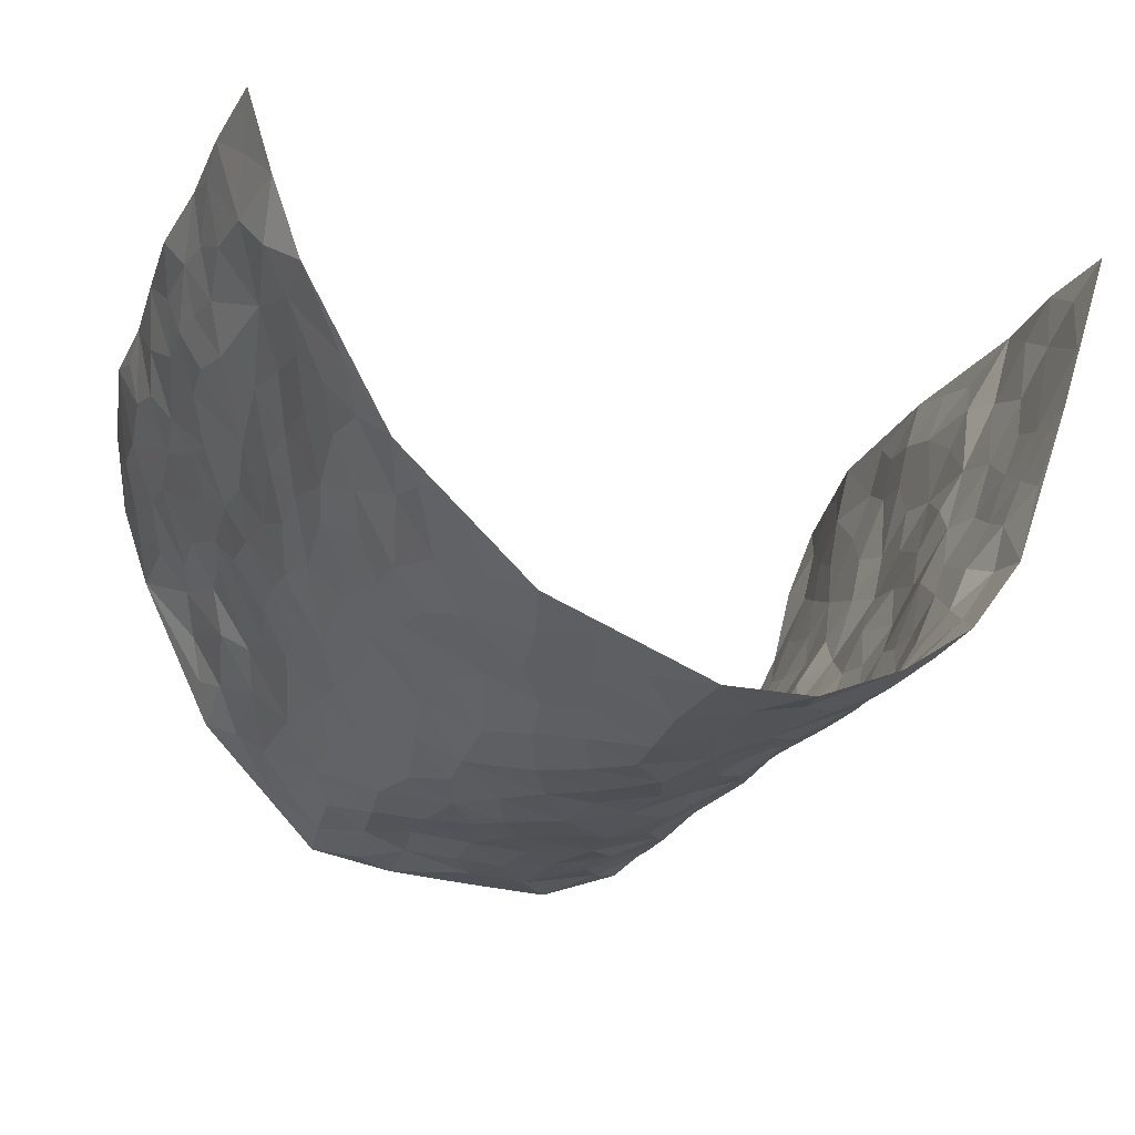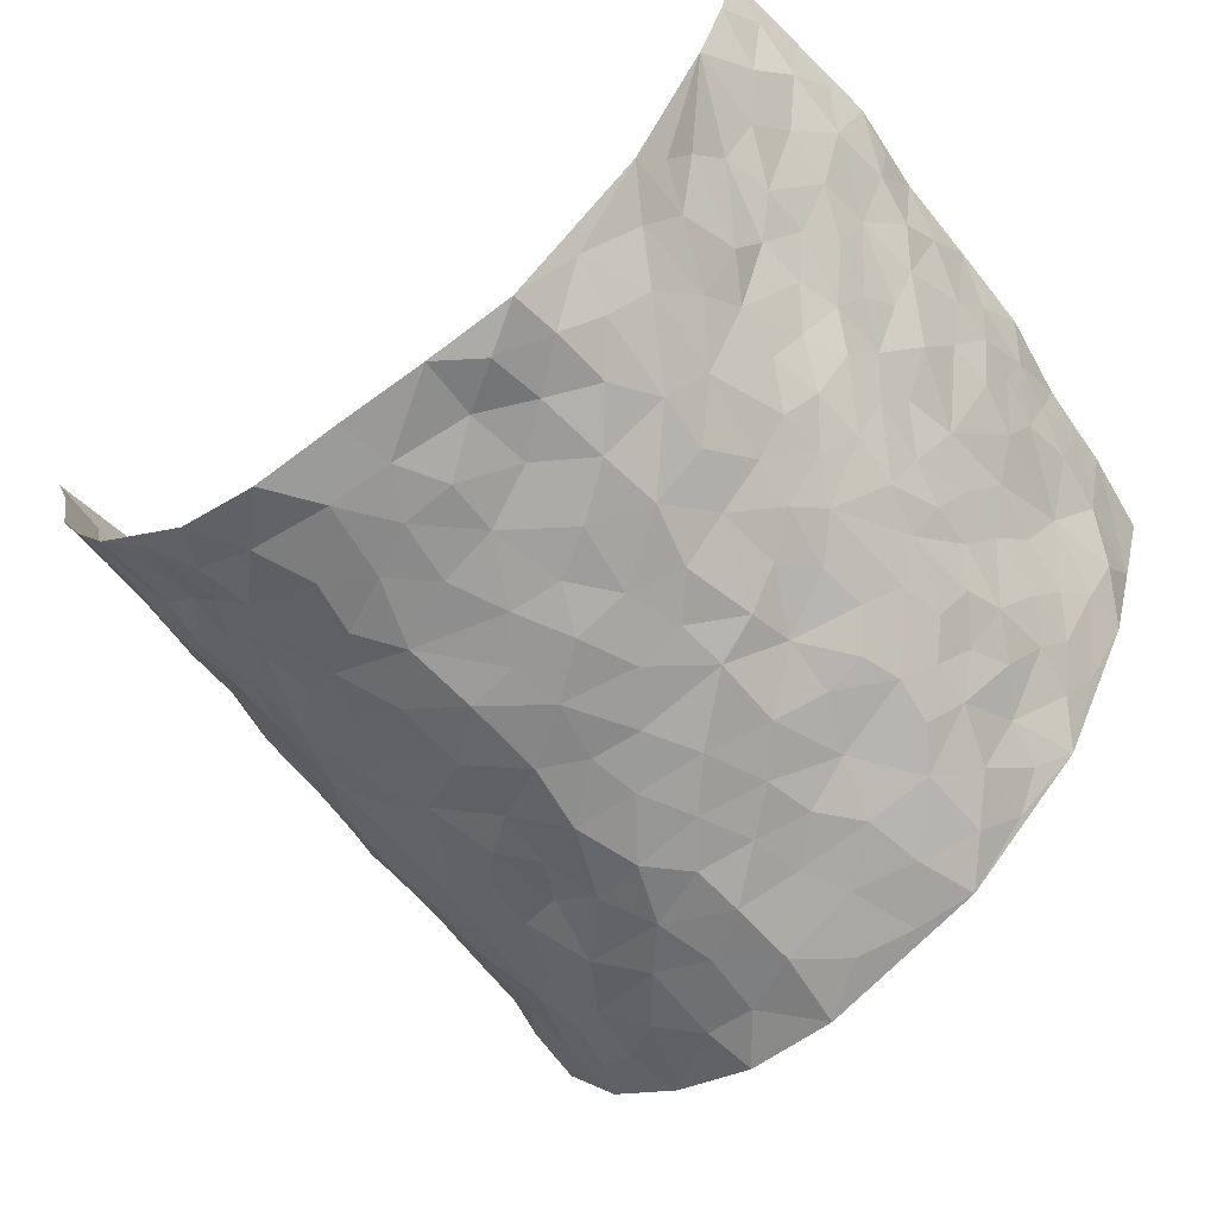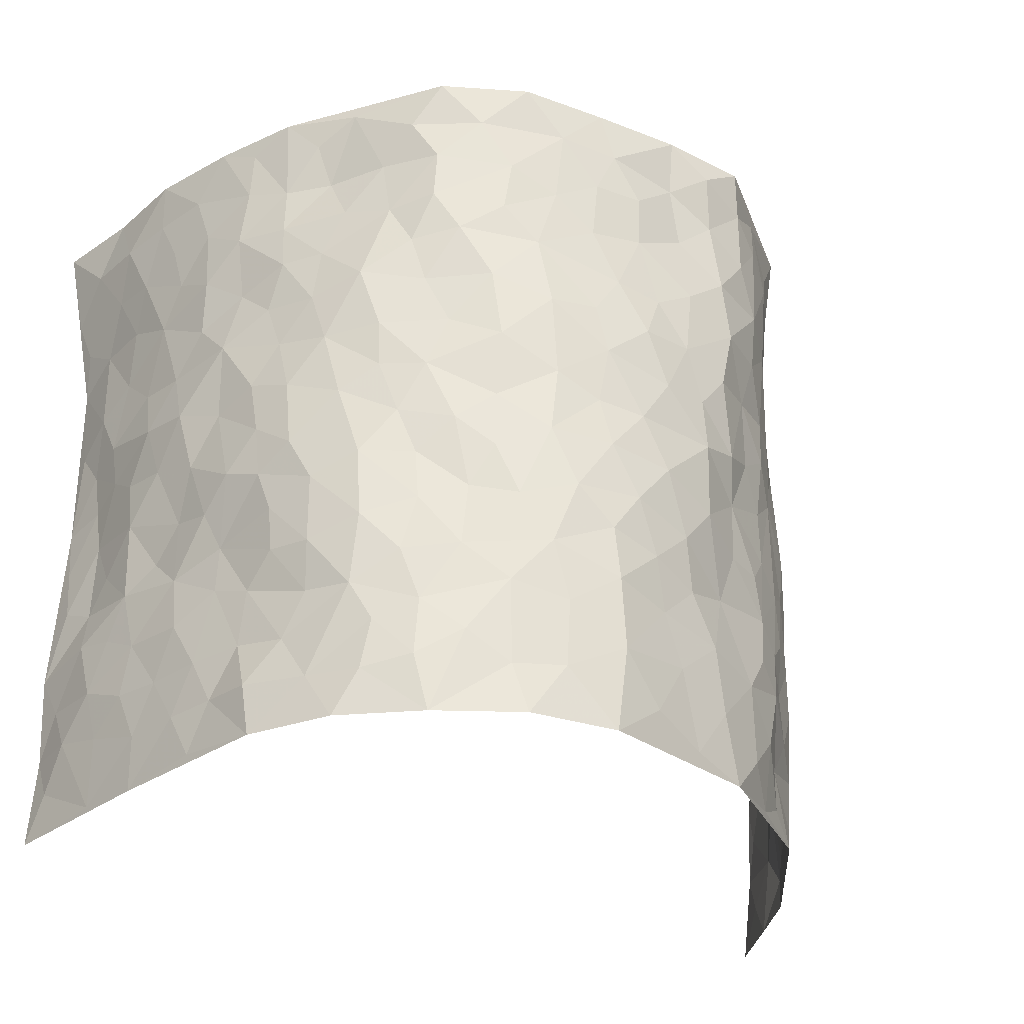
<metadata>
{"format":"obj","ext":"obj","renderer":"f3d","projection":"perspective","resolution":1024,"background":"white","views":[{"elev":-23.1,"azim":-19.2,"up":"+Z"},{"elev":-63.5,"azim":-143.4,"up":"+Z"},{"elev":-29.7,"azim":154.5,"up":"+Y"}]}
</metadata>
<code>
v -0.5913 0.01012 0.4313
v -0.5836 1.003 0.4198
v 0.5816 -0.006327 0.4091
v 0.6054 0.9871 0.4188
v -0.5601 0.3981 0.2422
v -0.6194 0.5088 0.4153
v -0.5796 0.3645 0.3017
v 0.008641 0.001448 -0.2736
v -0.6076 0.259 0.4237
v -0.6001 0.3456 0.3645
v -0.5157 0.006078 0.1999
v -0.6044 0.1343 0.4266
v -0.5061 0.2968 0.1727
v -0.5551 0.009857 0.3144
v -0.5701 0.2949 0.2883
v -0.3984 0.002238 -0.01576
v -0.6017 0.1962 0.4042
v -0.261 0.1657 -0.1601
v -0.5473 0.3269 0.2265
v -0.5709 0.1265 0.3135
v -0.5809 0.07193 0.3761
v -0.5493 0.06943 0.2502
v -0.4887 0.1302 0.1415
v -0.5137 0.07886 0.1877
v -0.5793 0.2139 0.322
v -0.5912 0.2777 0.3556
v -0.5283 0.1828 0.2295
v -0.4935 0.2136 0.1593
v -0.5867 0.4948 0.304
v -0.6236 0.3837 0.4163
v -0.5225 1.002 0.1786
v -0.4314 0.2224 0.0141
v 0.2603 0.1585 -0.2187
v -0.6217 0.7573 0.4103
v -0.3186 0.3925 -0.1141
v -0.5447 0.7583 0.2286
v -0.5479 0.837 0.2444
v -0.4542 0.4436 0.05109
v -0.4619 0.6081 0.06663
v -0.417 0.9959 -0.04256
v -0.6146 0.6948 0.3894
v -0.4862 0.5658 0.1243
v -0.344 0.7507 -0.1114
v -0.416 0.2797 -0.0094
v -0.3791 0.2247 -0.04352
v -0.4014 0.162 -0.0147
v -0.3749 0.6361 -0.05935
v -0.3232 0.5582 -0.1222
v 0.1659 0.4743 -0.2447
v -0.2957 0.2198 -0.1386
v -0.2027 0.6075 -0.2238
v -0.3289 0.6274 -0.1164
v -0.2672 0.05597 -0.1534
v -0.464 0.7129 0.0954
v -0.3411 0.1931 -0.09638
v -0.5915 0.6246 0.3079
v -0.03157 0.3476 -0.2738
v 0.06472 0.34 -0.2834
v 0.2836 0.452 -0.1844
v -0.09101 0.55 -0.2592
v -0.1582 0.5534 -0.2373
v 0.09564 0.6315 -0.2738
v -0.4739 0.3482 0.09992
v -0.5296 0.5783 0.2009
v -0.6069 0.8172 0.3849
v -0.4396 0.1303 0.03877
v -0.309 0.01177 -0.101
v -0.5562 0.4718 0.2417
v -0.4667 0.1743 0.08897
v -0.4593 0.02054 0.09244
v -0.2184 0.0006462 -0.1847
v -0.4643 0.09038 0.08997
v -0.4295 0.05427 0.03083
v -0.355 0.03737 -0.05671
v -0.3652 0.1041 -0.04111
v -0.5995 0.6928 0.325
v -0.6015 0.8803 0.4071
v -0.5302 0.5135 0.1874
v 0.0009356 0.999 -0.2516
v -0.5532 0.6807 0.2485
v -0.4423 0.3156 0.03593
v -0.42 0.4616 -0.0099
v 0.009958 0.5713 -0.2741
v -0.04484 0.4822 -0.268
v 0.00841 0.4197 -0.2769
v -0.109 0.1276 -0.2364
v -0.4355 0.6712 0.04546
v -0.6044 0.5699 0.3509
v -0.5221 0.6955 0.184
v -0.3782 0.2963 -0.05724
v -0.469 0.2695 0.1012
v -0.3998 0.6888 -0.0134
v -0.165 0.4823 -0.2354
v -0.2343 0.4342 -0.1776
v -0.4811 0.6523 0.1094
v -0.003126 0.1165 -0.2798
v -0.3547 0.51 -0.08344
v -0.3026 0.2873 -0.1321
v -0.2242 0.5004 -0.2013
v -0.1678 0.3793 -0.2267
v -0.614 0.6333 0.414
v -0.5088 0.6266 0.1613
v -0.5653 0.5853 0.2556
v -0.3145 0.1087 -0.1153
v -0.4215 0.534 -0.0007972
v -0.4967 0.4095 0.1452
v -0.1189 0.3222 -0.2436
v -0.1331 0.2481 -0.2295
v -0.4148 0.6124 -0.001797
v 0.1112 0.7301 -0.2629
v 0.004176 0.2147 -0.2824
v -0.06276 0.2723 -0.2604
v 0.01208 0.2883 -0.2816
v -0.3646 0.3634 -0.07168
v -0.1767 0.183 -0.21
v -0.4821 0.491 0.119
v -0.4434 0.3817 0.02859
v -0.405 0.3918 -0.02363
v -0.2743 0.5224 -0.1564
v -0.2312 0.3485 -0.1788
v -0.3104 0.4661 -0.1239
v -0.1996 0.2694 -0.1896
v -0.08475 0.41 -0.2618
v -0.4607 0.5334 0.06204
v -0.07839 0.1976 -0.2485
v -0.192 0.09258 -0.2019
v -0.3435 0.2572 -0.0939
v -0.6039 0.4454 0.3664
v -0.5877 0.4273 0.3078
v 0.09829 0.4235 -0.2736
v 0.2126 0.2391 -0.2404
v 0.08724 0.5173 -0.2717
v 0.02426 0.4879 -0.2712
v 0.1682 0.3936 -0.2473
v 0.5265 0.4925 0.2366
v 0.2189 0.4345 -0.2281
v 0.2591 0.3142 -0.2036
v 0.163 0.568 -0.2548
v 0.1244 0.9985 -0.2584
v -0.2656 0.6177 -0.1697
v 0.3531 0.879 -0.0754
v 0.4107 0.9961 -0.03694
v -0.2092 0.7783 -0.223
v -0.05714 0.8638 -0.2536
v -0.2854 0.3475 -0.1457
v -0.3806 0.566 -0.04899
v -0.06237 0.05209 -0.2539
v -0.1389 0.02118 -0.219
v 0.1327 0.002365 -0.273
v 0.01462 0.8605 -0.2608
v -0.01441 0.6994 -0.2637
v 0.3715 0.1978 -0.1032
v 0.3265 0.2911 -0.1688
v 0.4588 0.5252 0.04797
v 0.4339 0.5467 -0.01448
v 0.3912 0.1359 -0.07655
v 0.4215 0.2279 -0.01589
v 0.3766 0.3629 -0.1136
v 0.02542 0.6408 -0.2696
v -0.05715 0.6268 -0.267
v -0.1436 0.7277 -0.2423
v -0.08364 0.6918 -0.2533
v -0.0575 0.7904 -0.2506
v -0.1322 0.6308 -0.246
v 0.02307 0.775 -0.2612
v 0.2418 0.9982 -0.2168
v -0.01796 0.9271 -0.2555
v -0.2599 0.8427 -0.1989
v -0.1944 0.8776 -0.2218
v -0.2966 0.7772 -0.1697
v -0.2446 0.9943 -0.222
v -0.2223 0.6931 -0.2198
v -0.2925 0.6968 -0.1626
v -0.1353 0.8276 -0.2309
v -0.123 0.9971 -0.2435
v 0.2162 0.7462 -0.229
v 0.1745 0.6675 -0.2479
v 0.307 0.5958 -0.167
v 0.2522 0.5235 -0.2049
v 0.2535 0.6662 -0.1974
v 0.367 0.7443 -0.08931
v 0.3313 0.6844 -0.1507
v 0.2711 0.7336 -0.1884
v 0.06929 0.9295 -0.2619
v 0.08093 0.8237 -0.2606
v 0.1473 0.8584 -0.2536
v 0.2453 0.8734 -0.2136
v 0.2955 0.7936 -0.1627
v 0.2242 0.5959 -0.2155
v -0.5848 0.8746 0.318
v -0.4945 0.82 0.1386
v -0.5895 0.7818 0.3034
v -0.5625 1.005 0.2968
v -0.5833 0.9458 0.3599
v -0.5542 0.9271 0.2508
v -0.5208 0.8896 0.1816
v -0.4553 0.9311 0.07049
v -0.4772 0.8886 0.1244
v -0.4976 0.7494 0.1452
v -0.435 0.8145 0.0332
v -0.4566 0.7831 0.09223
v -0.4162 0.8998 -0.01456
v -0.3513 0.8753 -0.1168
v -0.437 0.9595 0.01152
v -0.3843 0.8145 -0.04912
v -0.3812 0.9337 -0.07435
v -0.3158 0.9695 -0.148
v -0.4038 0.7608 -0.004623
v -0.3023 0.8982 -0.1696
v -0.2533 0.9268 -0.2091
v 0.1584 0.7854 -0.2519
v 0.2495 0.8045 -0.2123
v 0.1876 0.9334 -0.2381
v 0.342 0.8122 -0.1082
v 0.3008 0.8802 -0.1463
v 0.3364 0.9812 -0.117
v 0.2745 0.9373 -0.1869
v 0.3737 0.9463 -0.0698
v 0.3489 0.4946 -0.1321
v 0.3049 0.5296 -0.1661
v 0.4077 0.604 -0.04645
v 0.3781 0.6648 -0.08903
v 0.3656 0.5887 -0.1126
v 0.3336 0.1913 -0.1606
v 0.411 0.3353 -0.05567
v 0.4019 0.5233 -0.07261
v 0.3288 0.3892 -0.1618
v -0.1213 0.9136 -0.2341
v -0.1835 0.9549 -0.2388
v 0.3103 0.1342 -0.1843
v 0.4642 0.01429 0.0593
v 0.1979 0.3338 -0.2282
v 0.2614 0.3856 -0.1977
v 0.4484 0.2474 0.03942
v 0.5296 0.993 0.181
v 0.5778 0.2436 0.414
v 0.4073 0.8111 -0.03348
v 0.5066 0.4841 0.1653
v 0.4069 0.7461 -0.03849
v 0.5596 0.4936 0.4223
v 0.4828 0.2925 0.1186
v 0.4281 0.4683 -0.03067
v 0.5226 0.3077 0.2206
v 0.452 0.4149 0.01523
v 0.4229 0.003273 -0.05717
v 0.09792 0.2521 -0.2758
v 0.4275 0.07862 -0.04046
v 0.1401 0.3197 -0.2624
v 0.3761 0.2678 -0.1121
v 0.5547 0.2607 0.3114
v 0.4799 0.46 0.09245
v 0.4487 0.08225 0.03016
v 0.3989 0.4271 -0.08508
v 0.4647 0.3706 0.05978
v 0.2808 0.234 -0.2007
v 0.4068 0.2722 -0.05781
v 0.2671 0.07903 -0.2205
v 0.3493 0.003331 -0.1564
v 0.2485 0.001798 -0.2253
v 0.2076 0.115 -0.2456
v 0.07584 0.1695 -0.2761
v 0.1523 0.1902 -0.2617
v 0.4644 0.1471 0.06263
v 0.5249 0.4187 0.2205
v 0.5146 0.2188 0.1908
v 0.4782 0.07973 0.0975
v 0.4824 0.3827 0.1199
v 0.4963 0.3367 0.1666
v 0.544 0.3202 0.3276
v 0.5186 0.5638 0.1916
v 0.4939 0.1441 0.1372
v 0.5216 0.1475 0.2038
v 0.535 0.3625 0.2833
v 0.5633 0.3433 0.3811
v 0.5389 0.4328 0.3307
v 0.4452 0.3128 0.03961
v 0.5372 0.1022 0.2584
v 0.3226 0.06452 -0.18
v 0.3716 0.0699 -0.1173
v 0.07913 0.07734 -0.2732
v 0.1502 0.07223 -0.2597
v 0.5588 0.7431 0.4242
v 0.5072 0.07738 0.174
v 0.4827 0.2147 0.1027
v 0.5616 0.4183 0.4022
v 0.5401 0.5032 0.3528
v 0.5343 0.2469 0.2488
v 0.4271 0.1487 -0.008086
v 0.5061 -0.0002996 0.1751
v 0.4235 0.3946 -0.03721
v 0.5701 0.05688 0.3727
v 0.5723 0.1185 0.4129
v 0.5477 0.1764 0.277
v 0.5625 0.119 0.333
v 0.5356 0.004968 0.2664
v 0.5662 0.1819 0.373
v 0.4958 0.5533 0.1147
v 0.4975 0.6294 0.1427
v 0.4621 0.6347 0.04133
v 0.5326 0.686 0.2736
v 0.4801 0.7688 0.08625
v 0.5571 0.6185 0.4019
v 0.5176 0.6373 0.2163
v 0.5399 0.5897 0.301
v 0.5116 0.7396 0.1836
v 0.5337 0.5255 0.2921
v 0.546 0.5682 0.3619
v 0.55 0.6534 0.3373
v 0.4785 0.6899 0.09541
v 0.4416 0.7223 0.0309
v 0.4188 0.6738 -0.02132
v 0.5505 0.8459 0.2994
v 0.5114 0.8666 0.1631
v 0.5322 0.7713 0.26
v 0.5485 0.7719 0.3441
v 0.5331 0.8387 0.228
v 0.5816 0.8651 0.4186
v 0.5008 0.7986 0.1465
v 0.5664 0.8038 0.3988
v 0.5257 0.9263 0.1906
v 0.5596 0.9917 0.3023
v 0.4747 0.995 0.06953
v 0.554 0.9193 0.2658
v 0.5753 0.9197 0.3503
v 0.4946 0.9306 0.1156
v 0.4448 0.8989 0.02197
v 0.4039 0.8799 -0.02944
v 0.442 0.9671 0.01649
v 0.4525 0.8197 0.03154
v 0.4815 0.8575 0.09264
f 29 6 128
f 12 21 20
f 26 10 9
f 55 45 46
f 27 19 15
f 26 9 17
f 101 6 88
f 12 1 21
f 7 15 19
f 125 86 96
f 84 123 85
f 129 29 128
f 25 27 15
f 12 20 17
f 73 75 66
f 22 14 11
f 26 17 25
f 9 12 17
f 25 15 26
f 5 129 7
f 52 146 48
f 55 18 50
f 7 19 5
f 20 27 25
f 124 82 105
f 41 76 34
f 20 14 22
f 14 20 21
f 14 21 1
f 24 22 11
f 24 27 22
f 72 66 69
f 69 32 91
f 70 24 11
f 24 23 27
f 17 20 25
f 27 20 22
f 10 15 7
f 10 26 15
f 23 28 27
f 27 13 19
f 28 23 69
f 13 27 28
f 119 121 94
f 10 7 129
f 6 30 128
f 9 10 30
f 36 192 80
f 80 102 89
f 118 81 44
f 64 103 78
f 115 126 86
f 45 32 46
f 91 63 13
f 129 68 29
f 95 87 54
f 95 54 199
f 202 40 204
f 82 97 105
f 29 88 6
f 18 55 104
f 148 126 71
f 38 82 124
f 50 18 122
f 117 82 38
f 5 19 106
f 82 117 118
f 80 64 102
f 127 45 55
f 194 77 190
f 98 35 114
f 39 124 105
f 127 50 98
f 106 19 13
f 66 75 46
f 39 95 42
f 63 117 38
f 95 89 102
f 101 56 76
f 51 140 99
f 18 53 126
f 62 83 132
f 45 127 90
f 112 113 57
f 103 29 68
f 130 85 58
f 109 39 105
f 35 94 121
f 113 246 58
f 151 165 163
f 120 100 94
f 114 127 98
f 192 190 65
f 95 39 87
f 36 191 37
f 67 104 74
f 56 101 88
f 13 63 106
f 192 34 76
f 268 241 243
f 108 115 125
f 93 84 60
f 133 84 85
f 156 288 157
f 101 76 41
f 80 103 64
f 105 97 146
f 99 61 51
f 92 109 47
f 125 96 111
f 158 227 153
f 75 104 55
f 69 66 32
f 81 91 32
f 106 78 68
f 42 64 78
f 77 34 65
f 24 70 72
f 75 73 16
f 16 71 67
f 2 34 77
f 13 28 91
f 103 56 88
f 56 80 76
f 72 69 23
f 11 16 70
f 16 73 70
f 16 67 74
f 115 18 126
f 24 72 23
f 73 72 70
f 16 74 75
f 72 73 66
f 32 45 44
f 84 83 60
f 66 46 32
f 78 106 116
f 117 63 81
f 67 53 104
f 103 68 78
f 69 91 28
f 36 80 89
f 106 38 116
f 106 68 5
f 81 118 117
f 62 132 138
f 32 44 81
f 53 67 71
f 57 58 85
f 123 100 107
f 93 60 61
f 33 230 224
f 8 96 147
f 132 133 130
f 140 48 119
f 93 100 123
f 122 98 50
f 164 60 160
f 53 71 126
f 125 112 108
f 193 194 195
f 75 55 46
f 63 91 81
f 56 103 80
f 196 198 31
f 18 104 53
f 121 48 97
f 38 106 63
f 118 97 82
f 97 35 121
f 51 172 140
f 130 134 49
f 87 39 109
f 288 252 263
f 97 114 35
f 47 43 92
f 57 113 58
f 248 130 58
f 34 101 41
f 114 90 127
f 116 124 42
f 145 94 35
f 118 114 97
f 167 79 175
f 98 145 35
f 85 123 57
f 43 47 52
f 199 36 89
f 42 78 116
f 159 83 62
f 88 29 103
f 74 104 75
f 118 44 90
f 173 140 172
f 42 95 102
f 190 192 37
f 65 190 77
f 89 95 199
f 125 111 112
f 92 87 109
f 18 115 122
f 177 180 176
f 112 57 107
f 109 105 146
f 93 94 100
f 285 286 275
f 96 86 147
f 137 232 131
f 57 123 107
f 87 92 208
f 49 134 136
f 132 130 49
f 161 164 162
f 50 127 55
f 122 108 107
f 122 107 100
f 48 140 52
f 118 90 114
f 99 119 94
f 123 84 93
f 36 37 192
f 48 121 119
f 120 122 100
f 39 42 124
f 38 124 116
f 248 58 246
f 44 45 90
f 98 122 120
f 146 52 47
f 94 93 99
f 168 209 170
f 212 183 188
f 202 197 200
f 42 102 64
f 107 108 112
f 99 93 61
f 8 280 96
f 112 111 113
f 125 115 86
f 115 108 122
f 128 30 10
f 5 68 129
f 10 129 128
f 132 49 138
f 83 84 133
f 130 133 85
f 83 133 132
f 248 134 130
f 156 152 224
f 151 110 165
f 212 186 211
f 153 224 249
f 254 251 244
f 246 261 262
f 225 158 249
f 49 136 179
f 185 184 150
f 214 188 181
f 181 188 182
f 161 163 174
f 143 170 172
f 110 211 185
f 184 79 167
f 174 228 169
f 62 110 159
f 163 150 144
f 210 169 229
f 170 143 168
f 176 211 110
f 98 120 145
f 94 145 120
f 48 146 97
f 109 146 47
f 148 86 126
f 147 86 148
f 71 8 148
f 8 147 148
f 244 276 254
f 232 136 134
f 174 143 161
f 60 83 160
f 163 162 151
f 159 160 83
f 261 281 262
f 259 281 149
f 219 220 59
f 246 113 111
f 33 255 131
f 157 256 152
f 137 255 153
f 230 278 279
f 262 260 33
f 154 155 242
f 131 255 137
f 248 131 232
f 281 280 149
f 259 258 278
f 220 179 59
f 159 151 160
f 162 160 151
f 164 61 60
f 228 174 144
f 144 174 163
f 159 110 151
f 161 172 164
f 186 184 185
f 161 162 163
f 61 164 51
f 160 162 164
f 187 217 213
f 150 163 165
f 205 202 200
f 79 184 139
f 170 43 173
f 174 169 143
f 161 143 172
f 167 144 150
f 176 180 183
f 172 170 173
f 223 226 221
f 185 150 165
f 99 140 119
f 207 206 203
f 172 51 164
f 43 52 173
f 173 52 140
f 167 175 228
f 228 229 169
f 210 168 169
f 177 110 62
f 189 138 179
f 62 138 177
f 136 232 233
f 181 182 222
f 150 184 167
f 178 180 189
f 49 179 138
f 177 138 189
f 180 178 182
f 178 179 220
f 307 308 304
f 222 223 221
f 215 187 188
f 176 183 212
f 187 213 186
f 214 215 188
f 185 211 186
f 237 181 239
f 182 188 183
f 110 185 165
f 216 215 141
f 211 176 212
f 182 183 180
f 176 110 177
f 213 184 186
f 178 189 179
f 177 189 180
f 195 190 37
f 197 198 200
f 195 194 190
f 34 192 65
f 80 192 76
f 37 196 195
f 194 2 77
f 193 2 194
f 196 37 191
f 31 193 195
f 198 196 191
f 31 195 196
f 199 201 191
f 197 204 31
f 198 191 201
f 31 198 197
f 201 199 54
f 36 199 191
f 54 208 201
f 208 43 205
f 208 54 87
f 198 201 200
f 206 205 203
f 43 170 203
f 210 207 209
f 40 202 206
f 31 204 40
f 197 202 204
f 208 205 200
f 43 203 205
f 205 206 202
f 203 209 207
f 171 40 207
f 40 206 207
f 208 200 201
f 43 208 92
f 170 209 203
f 168 143 169
f 207 210 171
f 168 210 209
f 188 187 212
f 212 187 186
f 166 139 213
f 184 213 139
f 237 214 181
f 215 214 141
f 216 141 218
f 213 217 166
f 142 166 216
f 217 216 166
f 187 215 217
f 216 217 215
f 237 141 214
f 142 216 218
f 223 222 182
f 179 136 59
f 223 220 219
f 267 238 251
f 237 327 141
f 223 182 178
f 158 290 253
f 220 223 178
f 59 233 227
f 233 59 136
f 248 246 131
f 153 249 158
f 251 254 267
f 223 219 226
f 111 261 246
f 297 251 238
f 276 256 157
f 167 228 144
f 229 228 175
f 175 171 229
f 229 171 210
f 260 257 33
f 265 271 272
f 266 289 283
f 269 243 250
f 249 224 152
f 266 283 271
f 227 233 137
f 253 227 158
f 325 313 320
f 135 264 275
f 310 329 239
f 270 298 297
f 249 256 225
f 275 273 269
f 311 222 221
f 155 154 299
f 234 276 157
f 310 311 299
f 222 239 181
f 221 226 155
f 266 263 252
f 242 290 244
f 264 273 275
f 273 264 243
f 242 244 154
f 276 290 225
f 288 234 157
f 240 282 302
f 275 286 306
f 225 290 158
f 234 263 284
f 241 254 276
f 233 232 137
f 137 153 227
f 264 135 238
f 244 251 154
f 260 259 257
f 227 253 219
f 33 224 255
f 154 297 299
f 240 302 307
f 297 154 251
f 264 268 243
f 253 226 219
f 271 284 263
f 277 294 293
f 290 242 253
f 241 234 284
f 59 227 219
f 242 155 226
f 252 245 231
f 157 152 156
f 257 230 33
f 152 256 249
f 278 230 257
f 262 33 131
f 224 153 255
f 259 278 257
f 134 248 232
f 230 279 224
f 96 261 111
f 261 96 280
f 280 281 261
f 246 262 131
f 252 247 245
f 268 267 241
f 283 277 272
f 288 247 252
f 275 274 285
f 295 291 294
f 267 268 264
f 263 234 288
f 309 310 299
f 290 276 244
f 283 272 271
f 267 254 241
f 265 243 241
f 236 240 285
f 297 238 270
f 303 305 298
f 241 276 234
f 221 155 299
f 272 277 293
f 250 243 287
f 286 285 240
f 284 271 265
f 271 263 266
f 295 3 291
f 225 256 276
f 241 284 265
f 289 266 231
f 3 292 291
f 321 235 323
f 293 294 296
f 279 278 258
f 245 279 258
f 279 156 224
f 260 281 259
f 280 8 149
f 262 281 260
f 231 266 252
f 267 264 238
f 306 304 270
f 283 289 295
f 243 269 273
f 236 269 250
f 294 292 296
f 274 236 285
f 269 274 275
f 250 287 293
f 245 289 231
f 236 274 269
f 156 279 247
f 242 226 253
f 247 279 245
f 243 265 287
f 288 156 247
f 265 272 293
f 296 292 236
f 293 287 265
f 295 294 277
f 277 283 295
f 236 250 296
f 289 3 295
f 292 294 291
f 293 296 250
f 300 304 308
f 325 320 235
f 329 330 326
f 270 304 303
f 270 303 298
f 309 305 301
f 135 306 270
f 299 297 298
f 298 309 299
f 238 135 270
f 300 314 305
f 303 300 305
f 304 306 307
f 300 303 304
f 282 319 315
f 322 325 235
f 275 306 135
f 307 306 286
f 240 307 286
f 308 307 302
f 302 282 308
f 308 282 315
f 305 309 298
f 310 309 301
f 310 301 329
f 310 239 311
f 222 311 239
f 299 311 221
f 319 312 315
f 312 323 316
f 301 305 318
f 305 314 316
f 300 308 315
f 316 314 312
f 312 314 315
f 315 314 300
f 323 312 324
f 316 313 318
f 282 4 317
f 330 313 325
f 4 321 324
f 235 320 323
f 282 317 319
f 312 319 317
f 326 325 322
f 316 320 313
f 316 318 305
f 142 218 327
f 327 218 141
f 316 323 320
f 324 312 317
f 4 324 317
f 321 323 324
f 318 313 330
f 328 326 322
f 326 327 329
f 329 327 237
f 326 328 327
f 322 142 328
f 327 328 142
f 329 237 239
f 301 318 330
f 326 330 325
f 330 329 301

</code>
